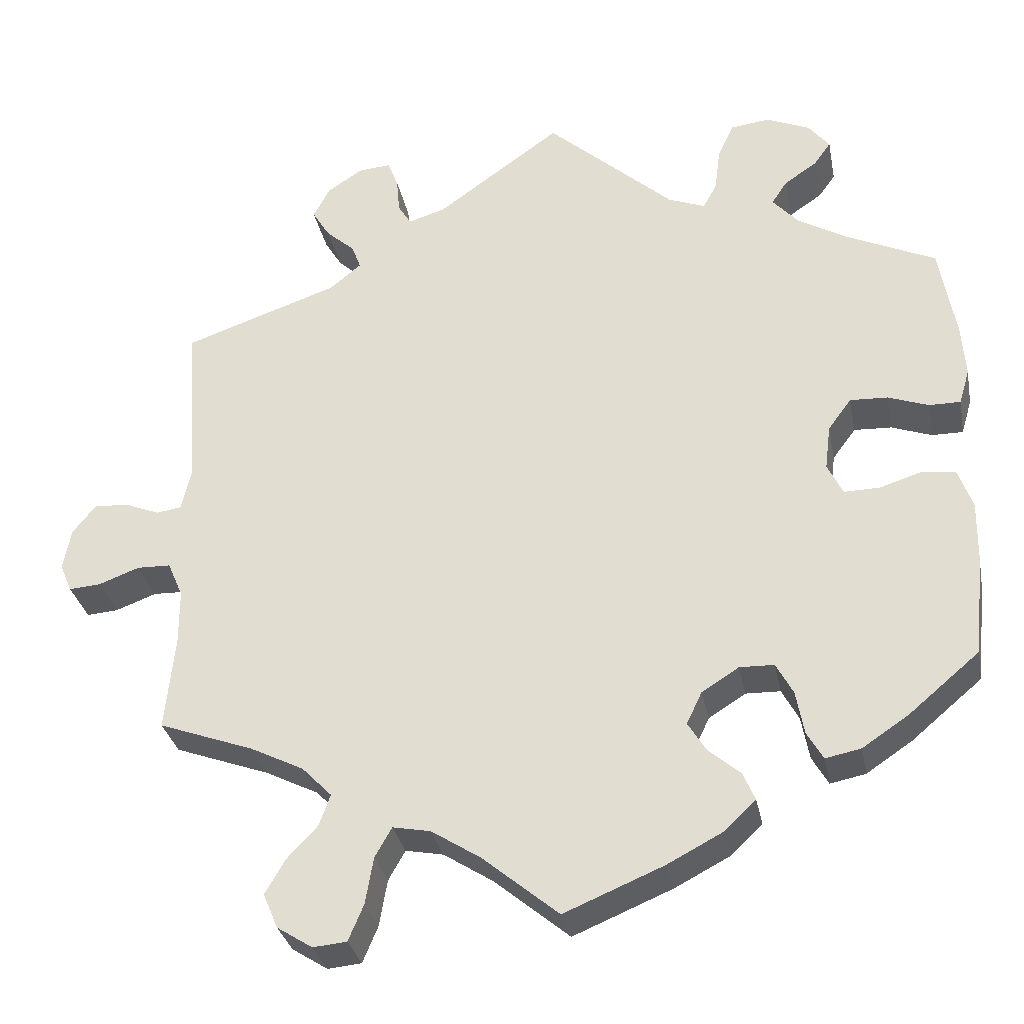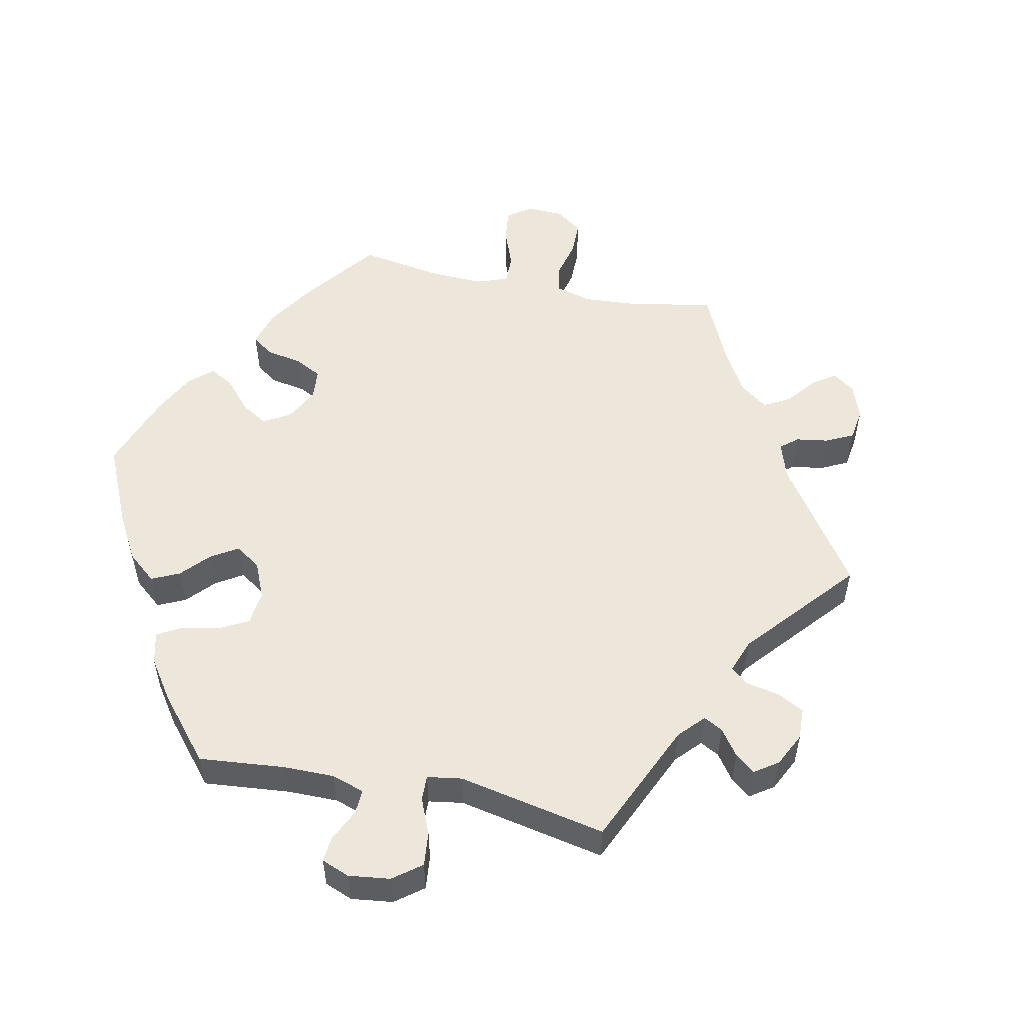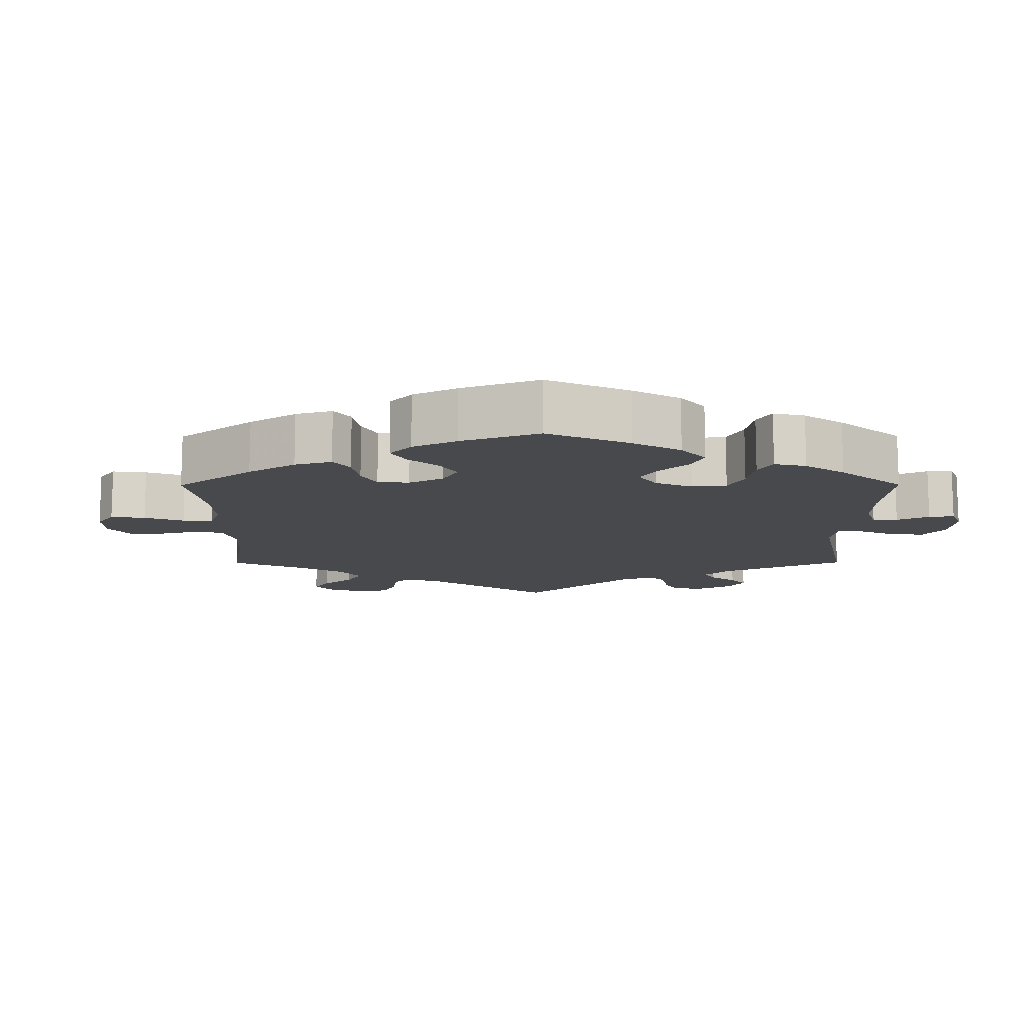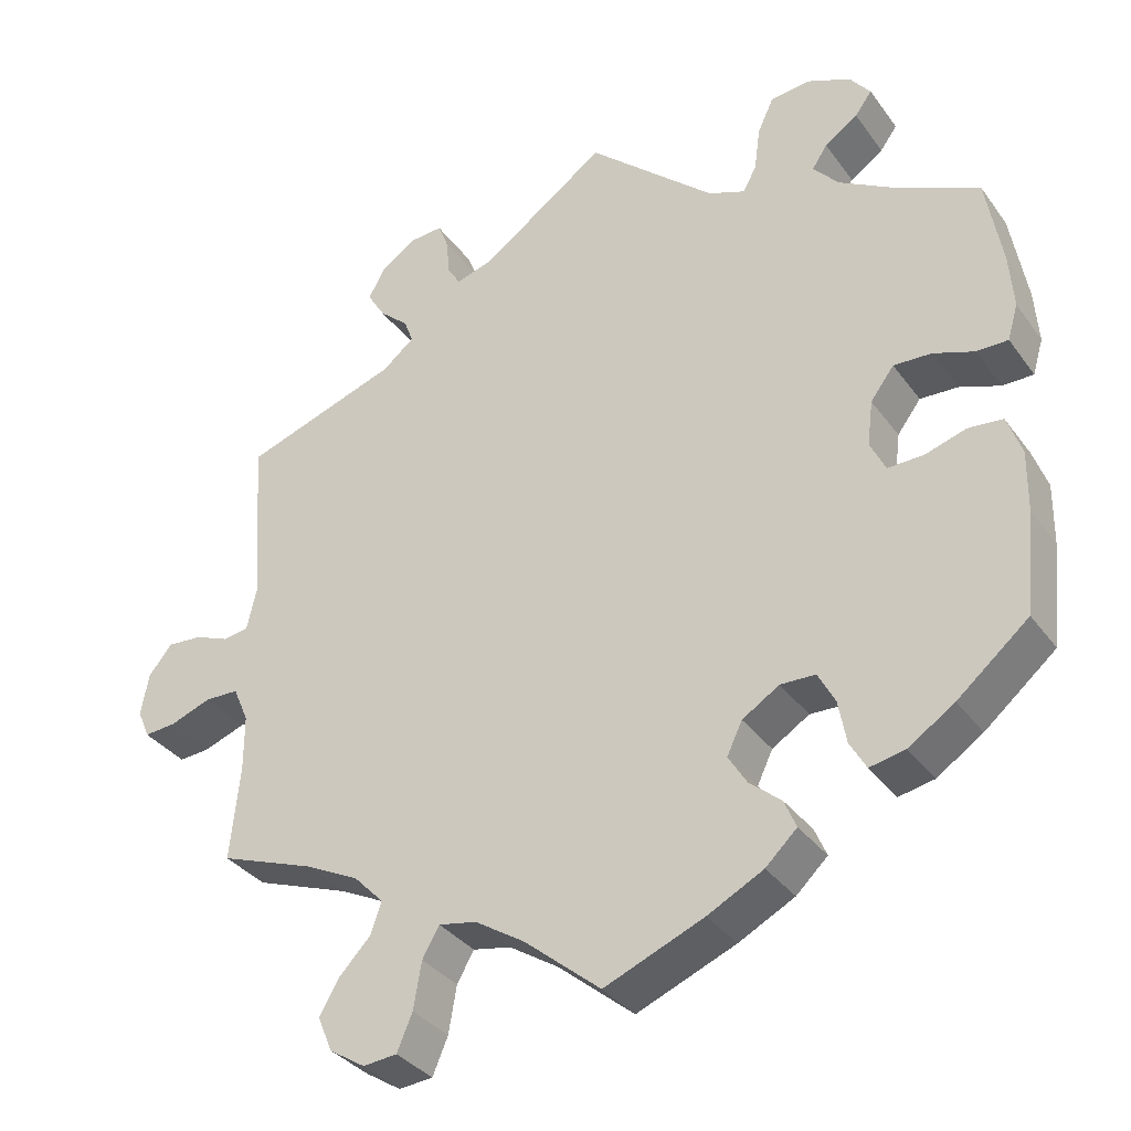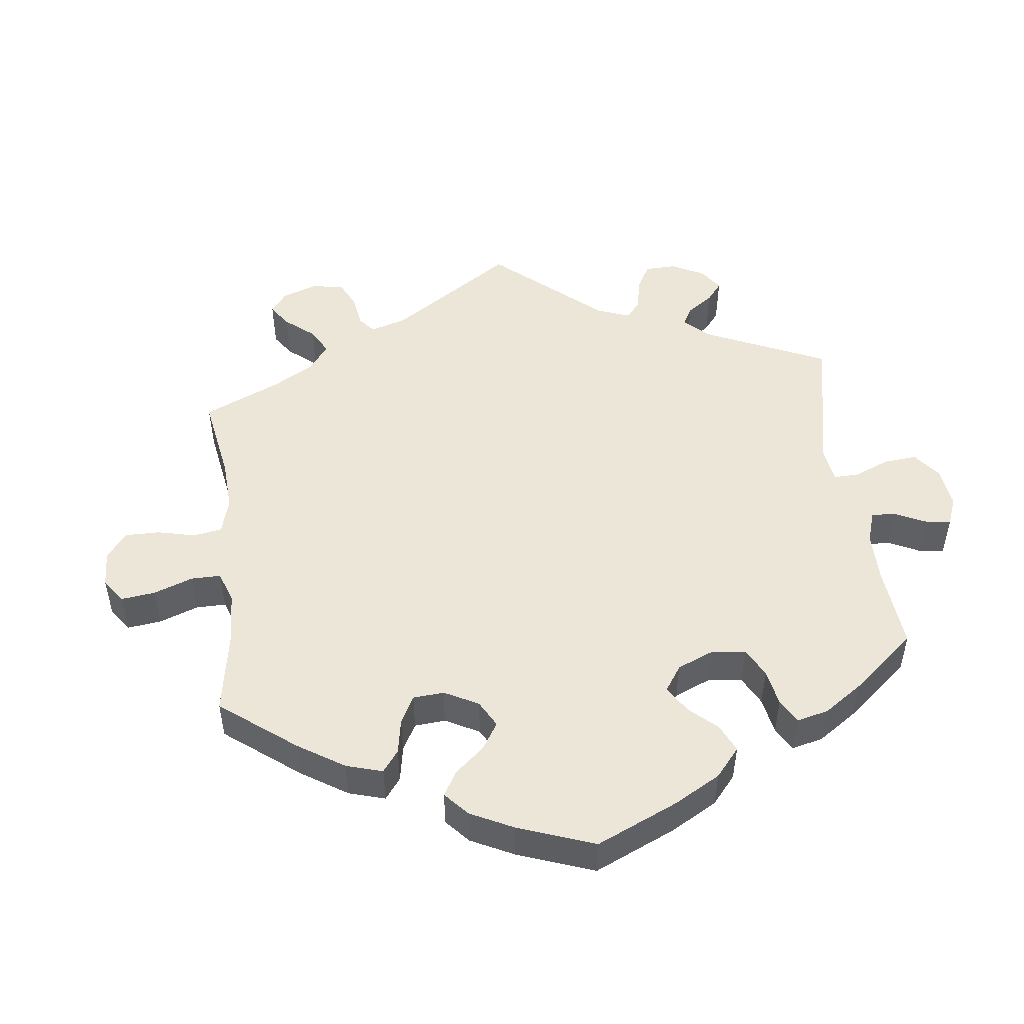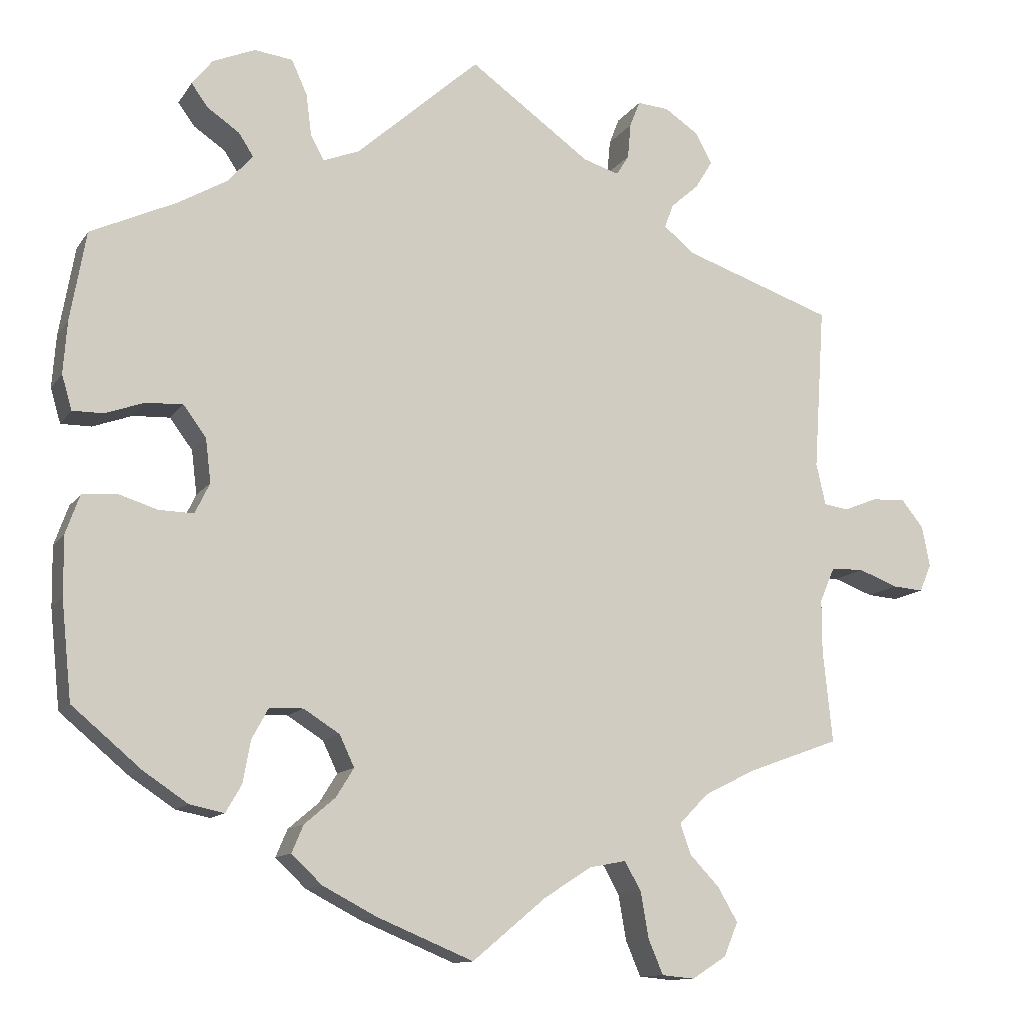
<metadata>
{"format":"obj","ext":"obj","renderer":"f3d","projection":"perspective","resolution":1024,"background":"white","views":[{"elev":-31.3,"azim":-169.0,"up":"+Z"},{"elev":53.1,"azim":-18.5,"up":"+Y"},{"elev":-12.2,"azim":-119.8,"up":"+Y"},{"elev":-34.3,"azim":-149.3,"up":"+Z"},{"elev":49.5,"azim":-126.9,"up":"+Y"},{"elev":-12.0,"azim":-21.0,"up":"+Z"}]}
</metadata>
<code>
v -0.514 0.07 -0.163
v -0.515 0.07 -0.087
v -0.497 0.07 -0.037
v -0.454 0.07 -0.033
v -0.403 0.07 -0.049
v -0.359 0.07 -0.05
v -0.34 0.07 -0.011
v -0.347 0.07 0.045
v -0.376 0.07 0.084
v -0.423 0.07 0.082
v -0.473 0.07 0.064
v -0.512 0.07 0.064
v -0.525 0.07 0.108
v -0.52 0.07 0.175
v -0.5 0.07 0.289
v -0.39 0.07 0.34
v -0.328 0.07 0.376
v -0.296 0.07 0.412
v -0.315 0.07 0.441
v -0.356 0.07 0.469
v -0.377 0.07 0.498
v -0.351 0.07 0.531
v -0.297 0.07 0.554
v -0.248 0.07 0.548
v -0.228 0.07 0.504
v -0.221 0.07 0.45
v -0.204 0.07 0.419
v -0.158 0.07 0.437
v 0 0.07 0.578
v 0.155 0.07 0.467
v 0.201 0.07 0.453
v 0.217 0.07 0.479
v 0.221 0.07 0.524
v 0.234 0.07 0.557
v 0.274 0.07 0.554
v 0.318 0.07 0.525
v 0.339 0.07 0.486
v 0.317 0.07 0.45
v 0.281 0.07 0.418
v 0.27 0.07 0.388
v 0.309 0.07 0.356
v 0.501 0.07 0.29
v 0.487 0.07 0.081
v 0.499 0.07 0.028
v 0.53 0.07 0.023
v 0.573 0.07 0.04
v 0.616 0.07 0.043
v 0.645 0.07 0.007
v 0.655 0.07 -0.045
v 0.64 0.07 -0.08
v 0.601 0.07 -0.077
v 0.55 0.07 -0.058
v 0.508 0.07 -0.059
v 0.489 0.07 -0.103
v 0.489 0.07 -0.171
v 0.501 0.07 -0.289
v 0.383 0.07 -0.332
v 0.317 0.07 -0.365
v 0.28 0.07 -0.403
v 0.294 0.07 -0.442
v 0.332 0.07 -0.482
v 0.357 0.07 -0.525
v 0.339 0.07 -0.568
v 0.295 0.07 -0.596
v 0.253 0.07 -0.592
v 0.234 0.07 -0.547
v 0.224 0.07 -0.489
v 0.203 0.07 -0.452
v 0.156 0.07 -0.461
v 0.095 0.07 -0.5
v 0.001 0.07 -0.578
v -0.122 0.07 -0.527
v -0.191 0.07 -0.491
v -0.23 0.07 -0.454
v -0.215 0.07 -0.419
v -0.176 0.07 -0.386
v -0.153 0.07 -0.349
v -0.172 0.07 -0.309
v -0.218 0.07 -0.28
v -0.261 0.07 -0.281
v -0.282 0.07 -0.32
v -0.292 0.07 -0.374
v -0.312 0.07 -0.409
v -0.356 0.07 -0.4
v -0.413 0.07 -0.362
v -0.501 0.07 -0.288
v -0.514 0 -0.163
v -0.515 0 -0.087
v -0.497 0 -0.037
v -0.454 0 -0.033
v -0.403 0 -0.049
v -0.359 0 -0.05
v -0.34 0 -0.011
v -0.347 0 0.045
v -0.376 0 0.084
v -0.423 0 0.082
v -0.473 0 0.064
v -0.512 0 0.064
v -0.525 0 0.108
v -0.52 0 0.175
v -0.5 0 0.289
v -0.39 0 0.34
v -0.328 0 0.376
v -0.296 0 0.412
v -0.315 0 0.441
v -0.356 0 0.469
v -0.377 0 0.498
v -0.351 0 0.531
v -0.297 0 0.554
v -0.248 0 0.548
v -0.228 0 0.504
v -0.221 0 0.45
v -0.204 0 0.419
v -0.158 0 0.437
v 0 0 0.578
v 0.155 0 0.467
v 0.201 0 0.453
v 0.217 0 0.479
v 0.221 0 0.524
v 0.234 0 0.557
v 0.274 0 0.554
v 0.318 0 0.525
v 0.339 0 0.486
v 0.317 0 0.45
v 0.281 0 0.418
v 0.27 0 0.388
v 0.309 0 0.356
v 0.501 0 0.29
v 0.487 0 0.081
v 0.499 0 0.028
v 0.53 0 0.023
v 0.573 0 0.04
v 0.616 0 0.043
v 0.645 0 0.007
v 0.655 0 -0.045
v 0.64 0 -0.08
v 0.601 0 -0.077
v 0.55 0 -0.058
v 0.508 0 -0.059
v 0.489 0 -0.103
v 0.489 0 -0.171
v 0.501 0 -0.289
v 0.383 0 -0.332
v 0.317 0 -0.365
v 0.28 0 -0.403
v 0.294 0 -0.442
v 0.332 0 -0.482
v 0.357 0 -0.525
v 0.339 0 -0.568
v 0.295 0 -0.596
v 0.253 0 -0.592
v 0.234 0 -0.547
v 0.224 0 -0.489
v 0.203 0 -0.452
v 0.156 0 -0.461
v 0.095 0 -0.5
v 0.001 0 -0.578
v -0.122 0 -0.527
v -0.191 0 -0.491
v -0.23 0 -0.454
v -0.215 0 -0.419
v -0.176 0 -0.386
v -0.153 0 -0.349
v -0.172 0 -0.309
v -0.218 0 -0.28
v -0.261 0 -0.281
v -0.282 0 -0.32
v -0.292 0 -0.374
v -0.312 0 -0.409
v -0.356 0 -0.4
v -0.413 0 -0.362
v -0.501 0 -0.288
f 81 82 83 84
f 80 81 84 85
f 73 74 75 76
f 73 76 77
f 70 71 72 73
f 69 70 73 77
f 68 69 77 78
f 64 65 66 67
f 64 67 68
f 63 64 68
f 60 61 62 63
f 59 60 63 68
f 58 59 68 78
f 55 56 57
f 54 55 57 58
f 53 54 58 78
f 49 50 51 52
f 49 52 53
f 48 49 53
f 45 46 47 48
f 45 48 53 78
f 41 42 43
f 40 41 43 44
f 36 37 38 39
f 36 39 40
f 35 36 40
f 32 33 34 35
f 31 32 35 40
f 30 31 40 44
f 28 29 30 44
f 23 24 25 26
f 23 26 27
f 22 23 27
f 19 20 21 22
f 18 19 22 27
f 17 18 27
f 16 17 27
f 10 11 12 13
f 9 10 13 14
f 2 3 4 5
f 2 5 6
f 1 2 6
f 80 85 86 1
f 44 45 78 79
f 9 14 15 16
f 8 9 16 27
f 7 8 27 28
f 79 80 1 6
f 7 28 44 79
f 6 7 79
f 170 169 168 167
f 171 170 167 166
f 162 161 160 159
f 163 162 159
f 159 158 157 156
f 163 159 156 155
f 164 163 155 154
f 153 152 151 150
f 154 153 150
f 154 150 149
f 149 148 147 146
f 154 149 146 145
f 164 154 145 144
f 143 142 141
f 144 143 141 140
f 164 144 140 139
f 138 137 136 135
f 139 138 135
f 139 135 134
f 134 133 132 131
f 164 139 134 131
f 129 128 127
f 130 129 127 126
f 125 124 123 122
f 126 125 122
f 126 122 121
f 121 120 119 118
f 126 121 118 117
f 130 126 117 116
f 130 116 115 114
f 112 111 110 109
f 113 112 109
f 113 109 108
f 108 107 106 105
f 113 108 105 104
f 113 104 103
f 113 103 102
f 99 98 97 96
f 100 99 96 95
f 91 90 89 88
f 92 91 88
f 92 88 87
f 87 172 171 166
f 165 164 131 130
f 102 101 100 95
f 113 102 95 94
f 114 113 94 93
f 92 87 166 165
f 165 130 114 93
f 165 93 92
f 1 87 88 2
f 2 88 89 3
f 3 89 90 4
f 4 90 91 5
f 5 91 92 6
f 6 92 93 7
f 7 93 94 8
f 8 94 95 9
f 9 95 96 10
f 10 96 97 11
f 11 97 98 12
f 12 98 99 13
f 13 99 100 14
f 14 100 101 15
f 15 101 102 16
f 16 102 103 17
f 17 103 104 18
f 18 104 105 19
f 19 105 106 20
f 20 106 107 21
f 21 107 108 22
f 22 108 109 23
f 23 109 110 24
f 24 110 111 25
f 25 111 112 26
f 26 112 113 27
f 27 113 114 28
f 28 114 115 29
f 29 115 116 30
f 30 116 117 31
f 31 117 118 32
f 32 118 119 33
f 33 119 120 34
f 34 120 121 35
f 35 121 122 36
f 36 122 123 37
f 37 123 124 38
f 38 124 125 39
f 39 125 126 40
f 40 126 127 41
f 41 127 128 42
f 42 128 129 43
f 43 129 130 44
f 44 130 131 45
f 45 131 132 46
f 46 132 133 47
f 47 133 134 48
f 48 134 135 49
f 49 135 136 50
f 50 136 137 51
f 51 137 138 52
f 52 138 139 53
f 53 139 140 54
f 54 140 141 55
f 55 141 142 56
f 56 142 143 57
f 57 143 144 58
f 58 144 145 59
f 59 145 146 60
f 60 146 147 61
f 61 147 148 62
f 62 148 149 63
f 63 149 150 64
f 64 150 151 65
f 65 151 152 66
f 66 152 153 67
f 67 153 154 68
f 68 154 155 69
f 69 155 156 70
f 70 156 157 71
f 71 157 158 72
f 72 158 159 73
f 73 159 160 74
f 74 160 161 75
f 75 161 162 76
f 76 162 163 77
f 77 163 164 78
f 78 164 165 79
f 79 165 166 80
f 80 166 167 81
f 81 167 168 82
f 82 168 169 83
f 83 169 170 84
f 84 170 171 85
f 85 171 172 86
f 86 172 87 1

</code>
